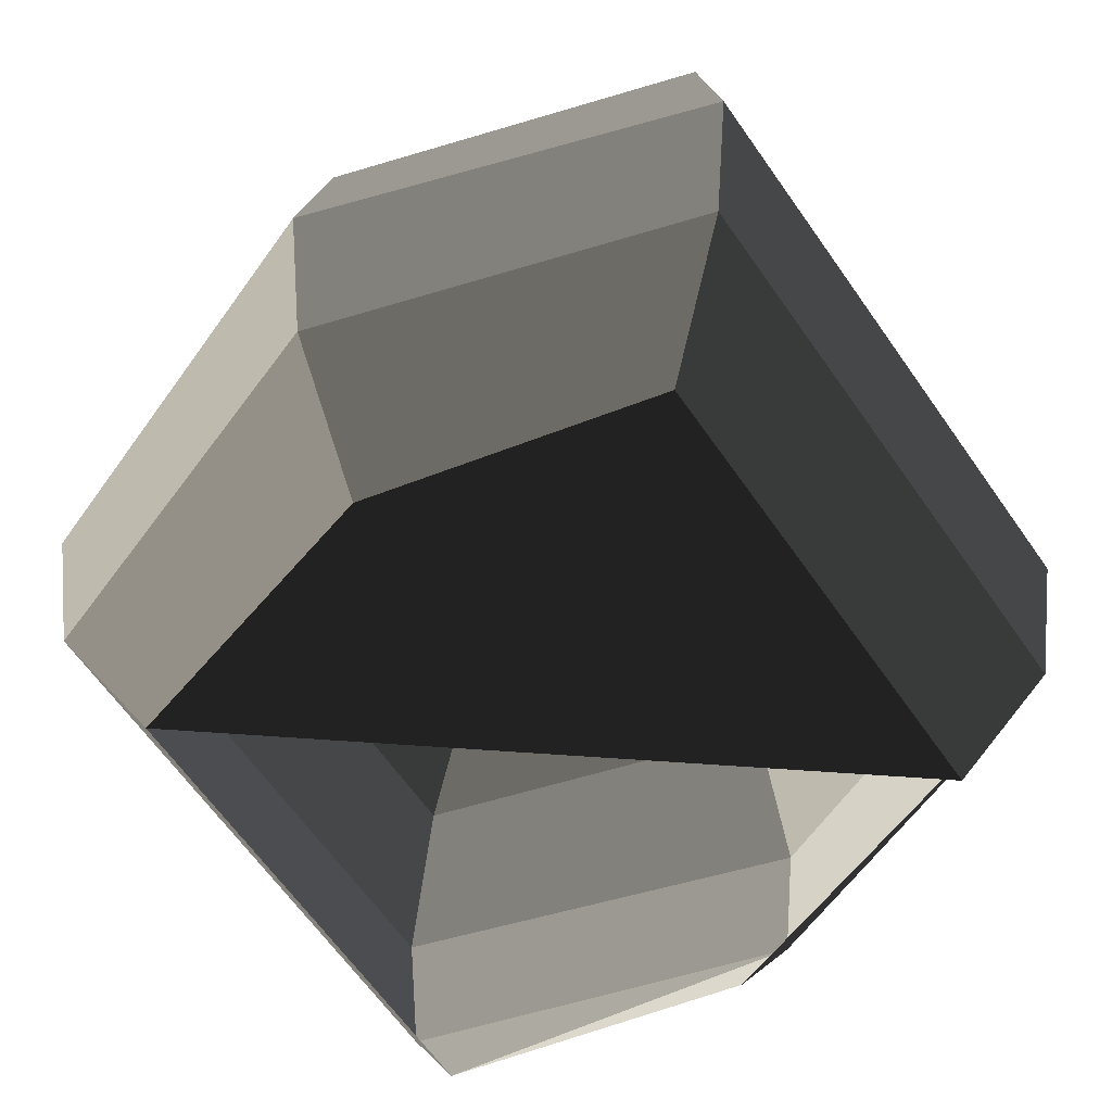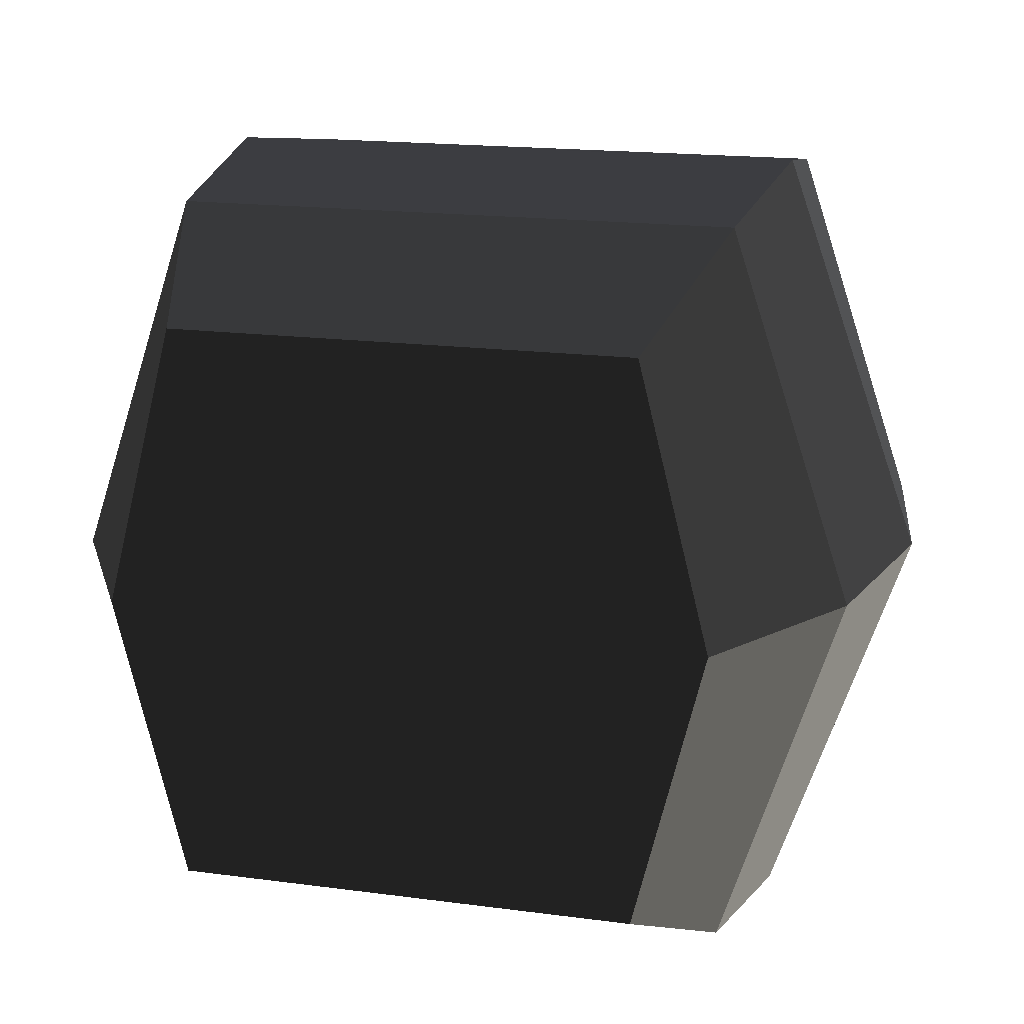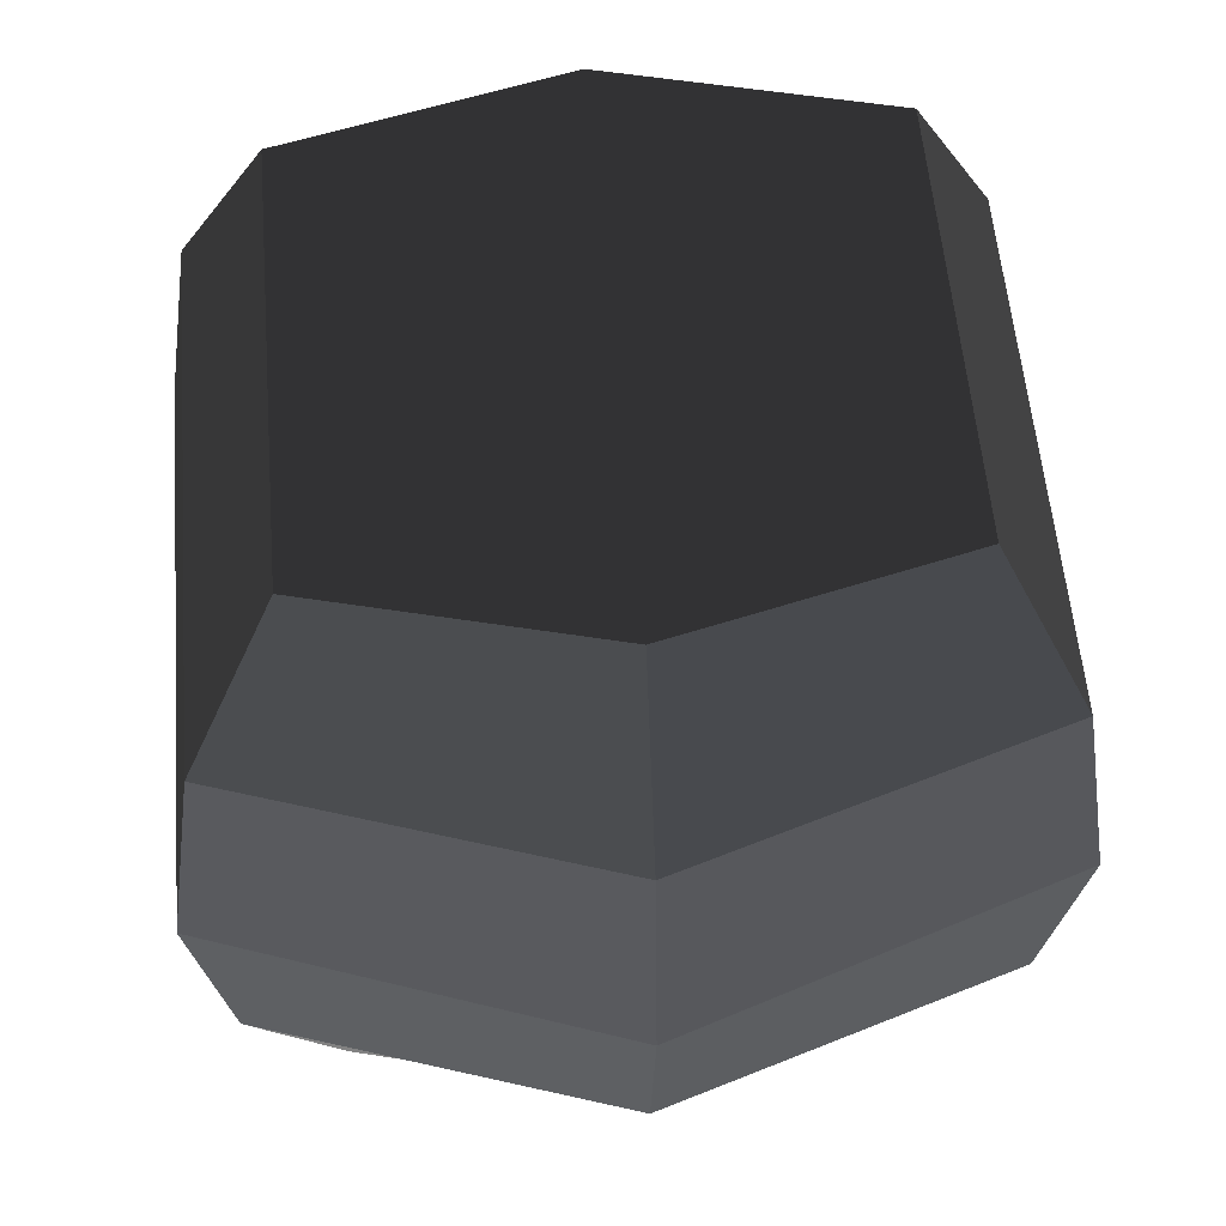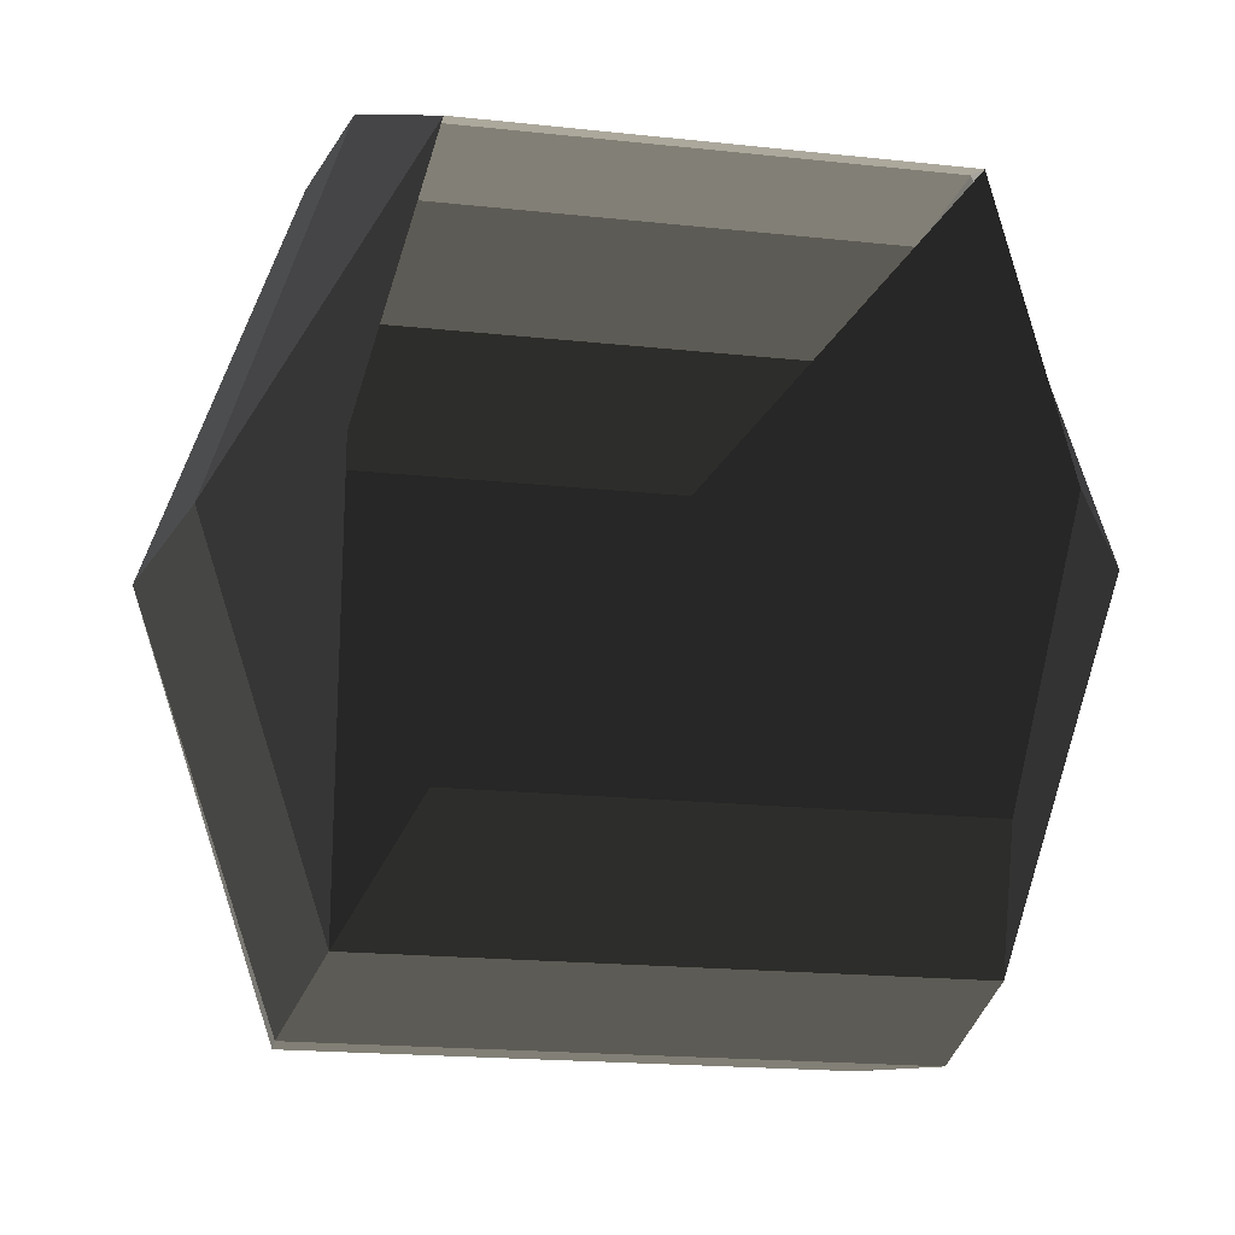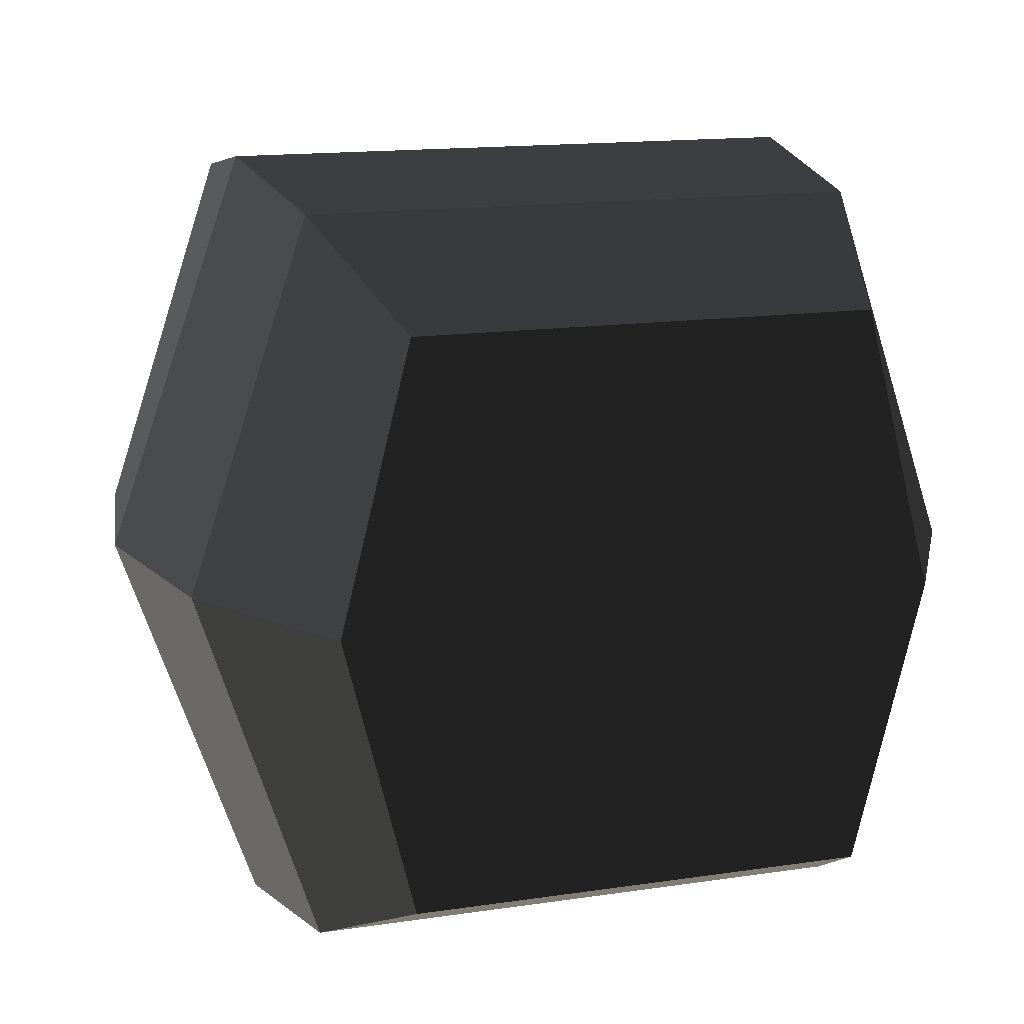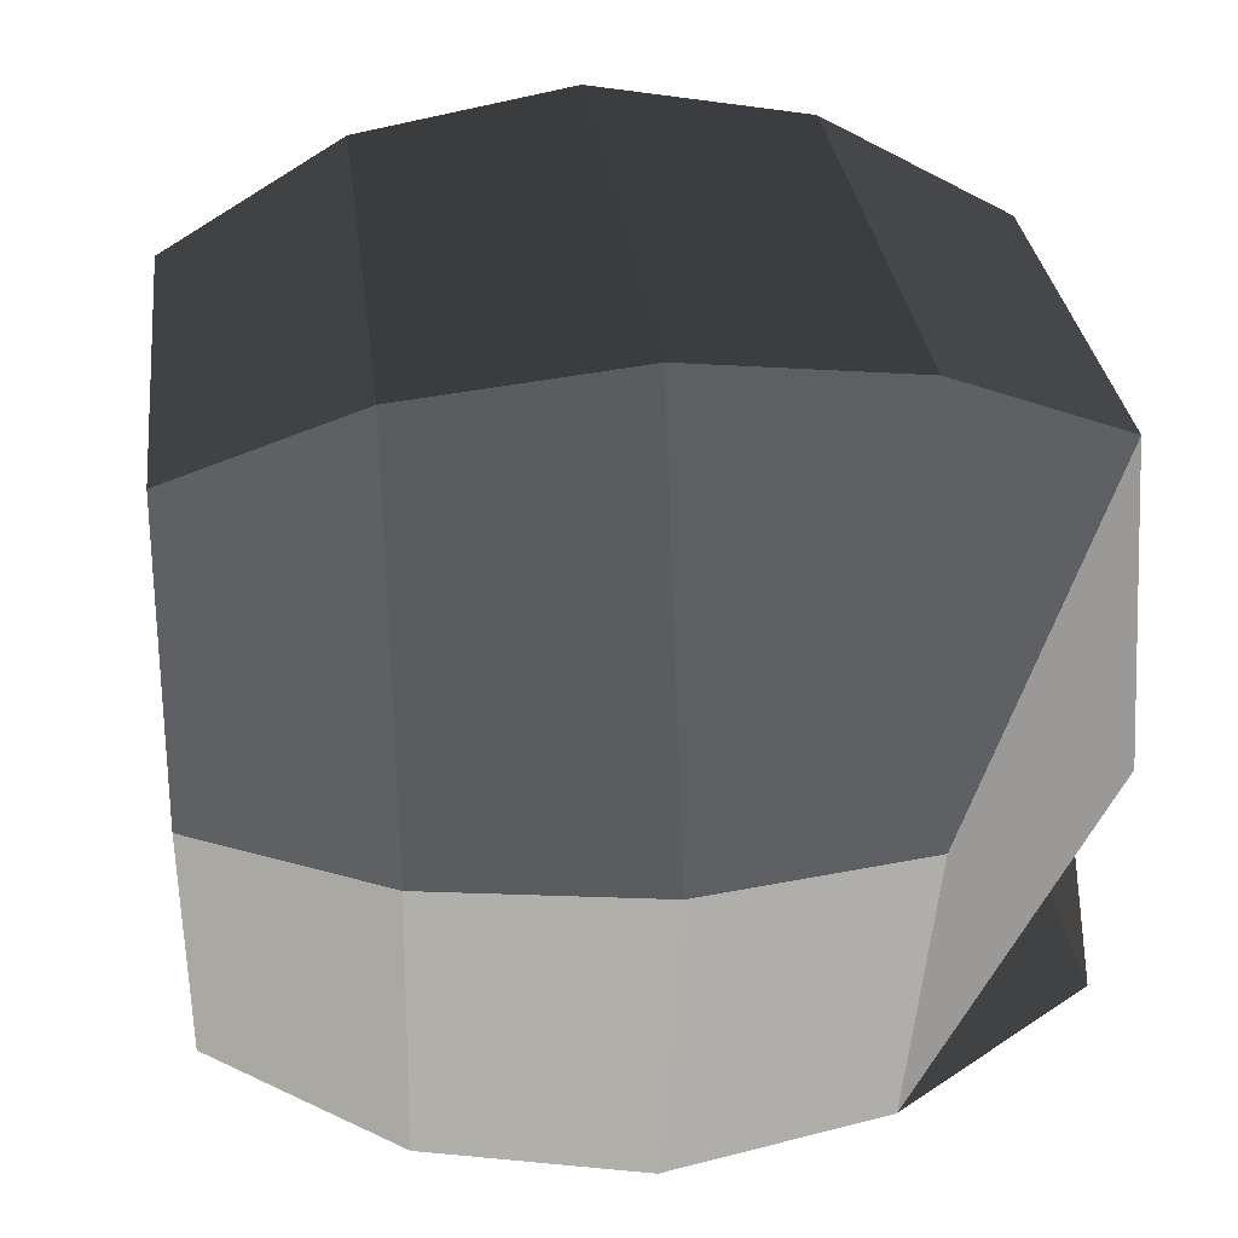
<metadata>
{"format":"obj","ext":"obj","renderer":"f3d","projection":"perspective","resolution":1024,"background":"white","views":[{"elev":-64.1,"azim":125.0,"up":"+Y"},{"elev":16.8,"azim":-164.6,"up":"+Z"},{"elev":56.2,"azim":85.2,"up":"+Y"},{"elev":-18.4,"azim":-12.0,"up":"+Z"},{"elev":14.5,"azim":161.7,"up":"+Z"},{"elev":30.5,"azim":-96.7,"up":"+Z"}]}
</metadata>
<code>
v -0.5205 -0.9143 -0.6375
v 0.5205 -0.9143 0.6375
v -0.6803 -0.9143 0
v -0.5205 -0.9143 0.6375
v -0.6375 -0.5 -0.8402
v -0.9143 -0.5 0
v -0.6375 -0.5 0.8402
v -0.5205 -0.9143 0.6375
v 0.6375 -0.5 0.8402
v 0.5205 -0.9143 0.6375
v 0.9143 -0.5 0
v 0.6803 -0.9143 0
v 0.5205 -0.9143 -0.6375
v -0.5205 -0.9143 -0.6375
v 0.6375 -0.5 -0.8402
v -0.6375 -0.5 -0.8402
v 0.6803 -0.9143 0
v 0.9143 -0.5 0
v 1 0 0
v 0.6803 0 -0.9143
v -0.6803 0 -0.9143
v -0.6375 -0.5 -0.8402
v -1 0 0
v -0.9143 -0.5 0
v -0.6803 0 0.9143
v -0.6375 -0.5 0.8402
v 0.6803 0 0.9143
v 0.6375 -0.5 0.8402
v 1 0 0
v 0.9143 -0.5 0
v 0.6375 0.5 0.8402
v 0.9143 0.5 0
v 0.6375 0.5 -0.8402
v 0.6803 0 -0.9143
v -0.6375 0.5 -0.8402
v -0.6803 0 -0.9143
v -0.9143 0.5 0
v -1 0 0
v -0.6375 0.5 0.8402
v -0.6803 0 0.9143
v 0.6375 0.5 0.8402
v 0.6803 0 0.9143
v -0.5205 0.9143 0.6375
v 0.5205 0.9143 0.6375
v 0.6803 0.9143 0
v 0.9143 0.5 0
v 0.5205 0.9143 -0.6375
v 0.6375 0.5 -0.8402
v -0.5205 0.9143 -0.6375
v -0.6375 0.5 -0.8402
v 0.6803 0.9143 0
v 0.5205 0.9143 0.6375
v -0.5205 0.9143 0.6375
v -0.6803 0.9143 0
v -0.9143 0.5 0
v -0.6375 0.5 -0.8402
v -0.5205 0.9143 0.6375
v -0.6375 0.5 0.8402
g Group_001
g Group_002
f 3 4 6 5
f 6 4 8 7
f 7 8 10 9
f 9 10 12 11
f 12 10 14 13
f 13 14 16 15
f 13 15 18 17
f 18 15 20 19
f 20 15 22 21
f 21 22 24 23
f 23 24 26 25
f 25 26 28 27
f 27 28 30 29
f 27 29 32 31
f 32 29 34 33
f 33 34 36 35
f 35 36 38 37
f 37 38 40 39
f 39 40 42 41
f 39 41 44 43
f 44 41 46 45
f 45 46 48 47
f 47 48 50 49
f 47 49 52 51
f 52 49 54 53
f 54 49 56 55
f 54 55 58 57

</code>
